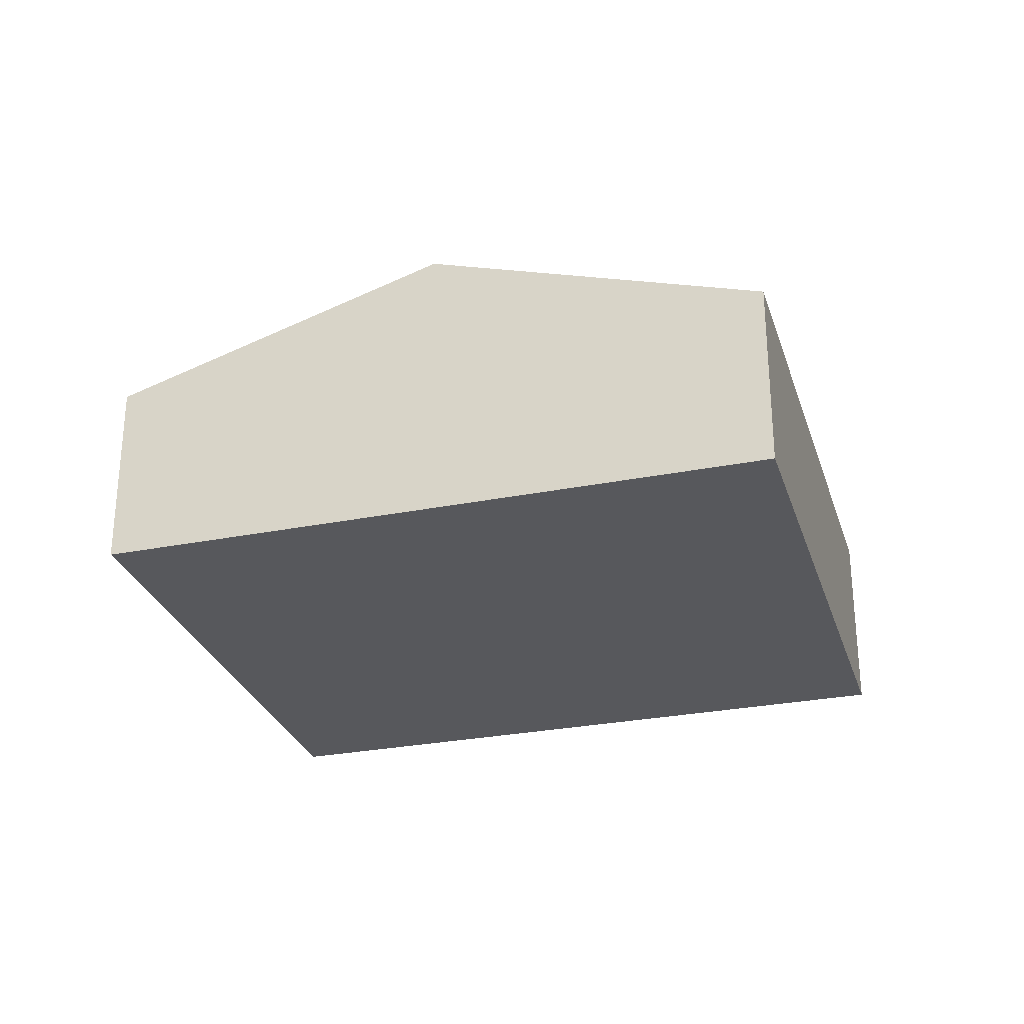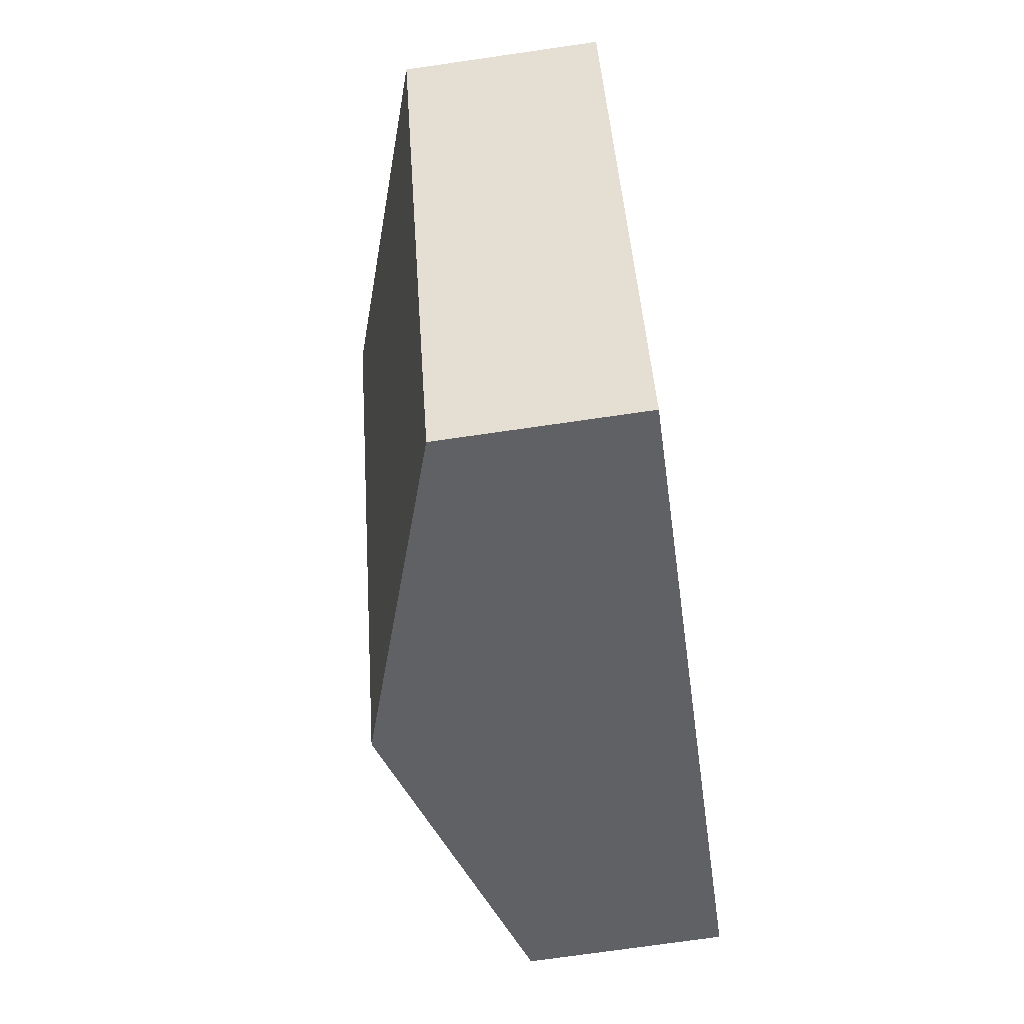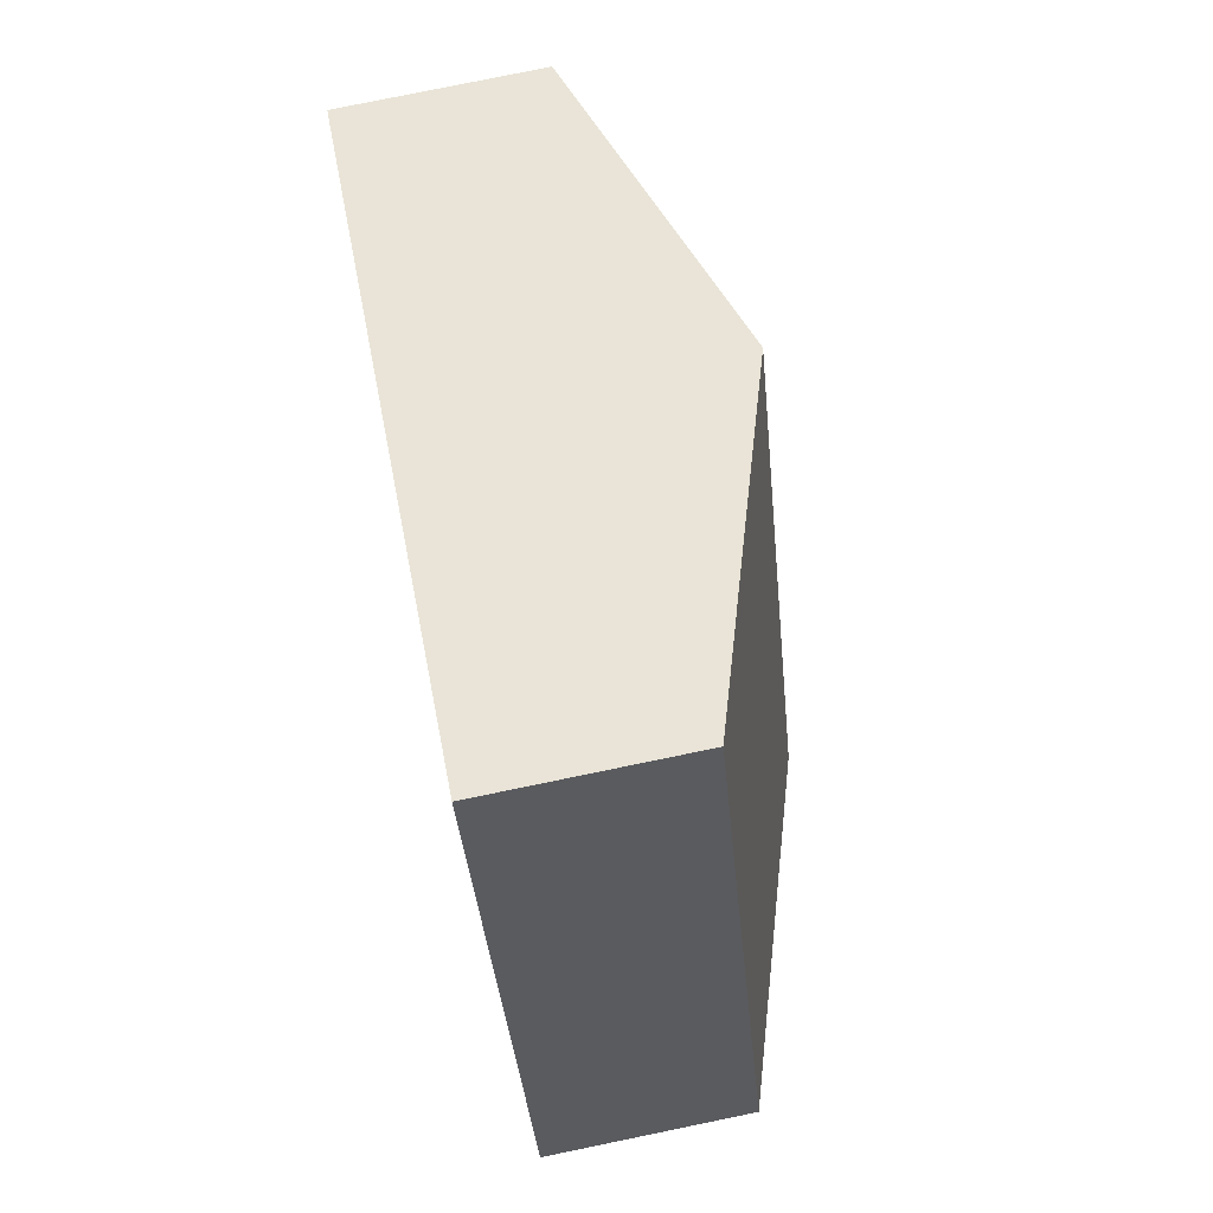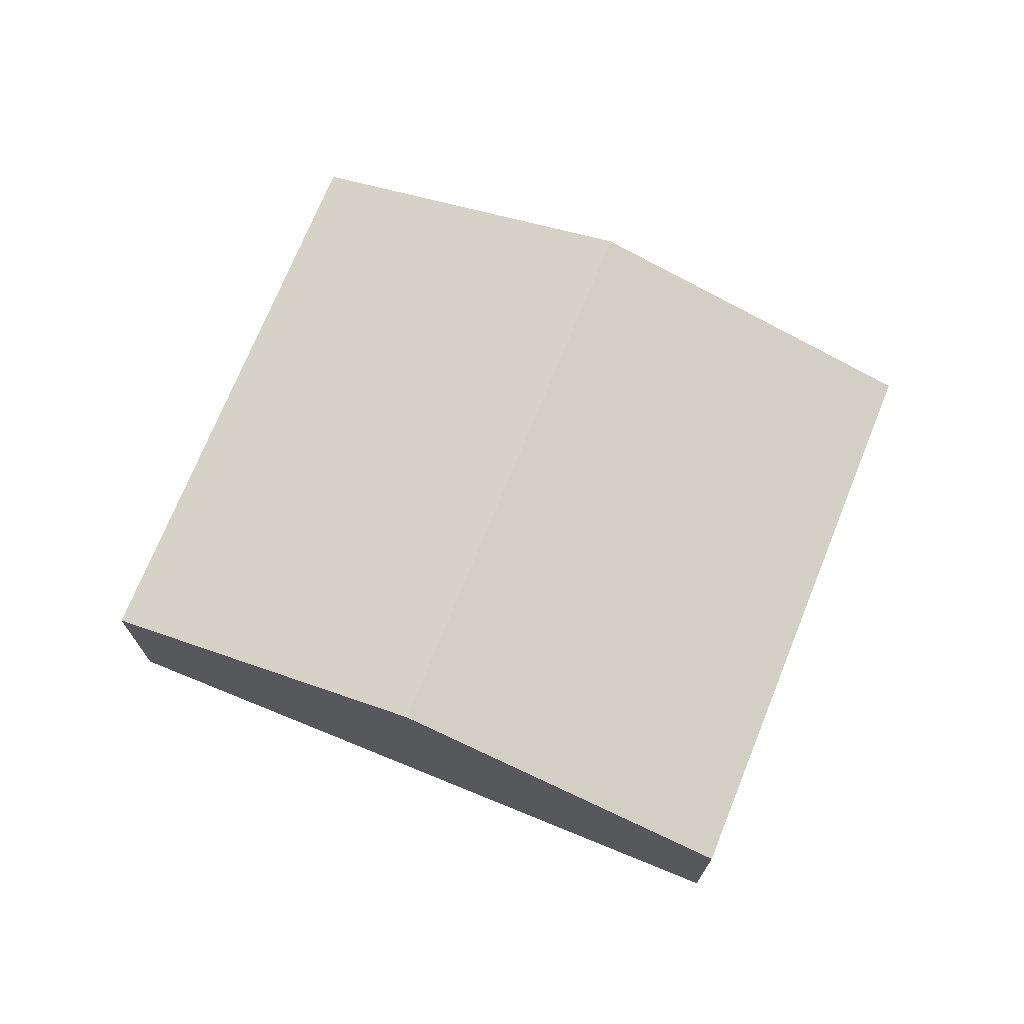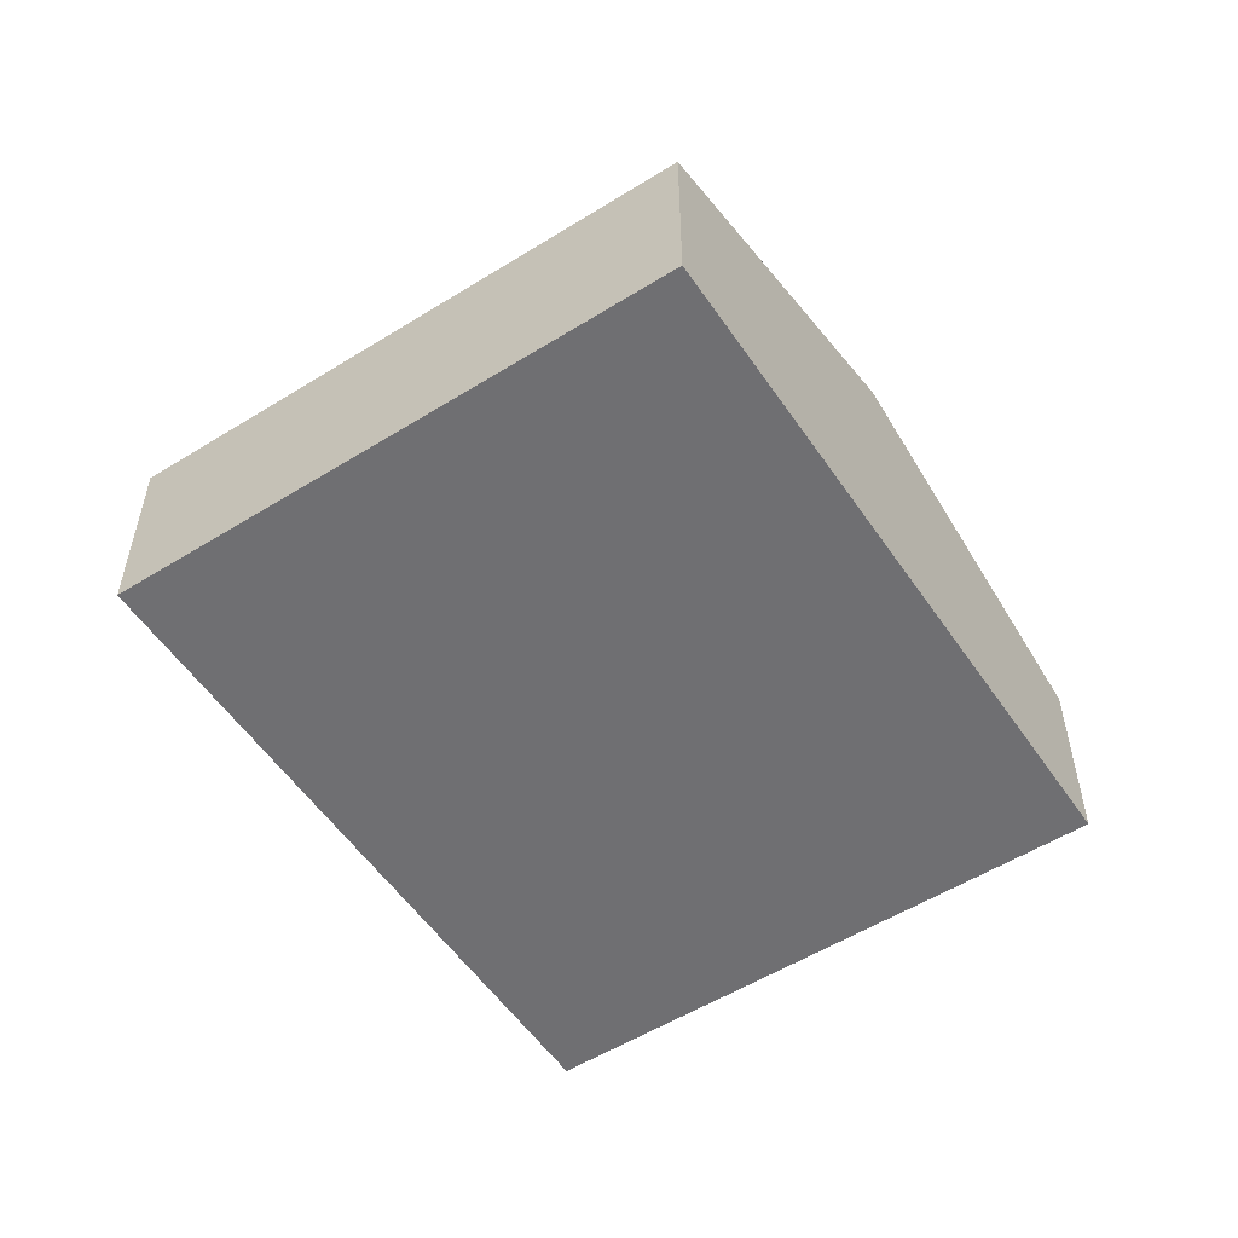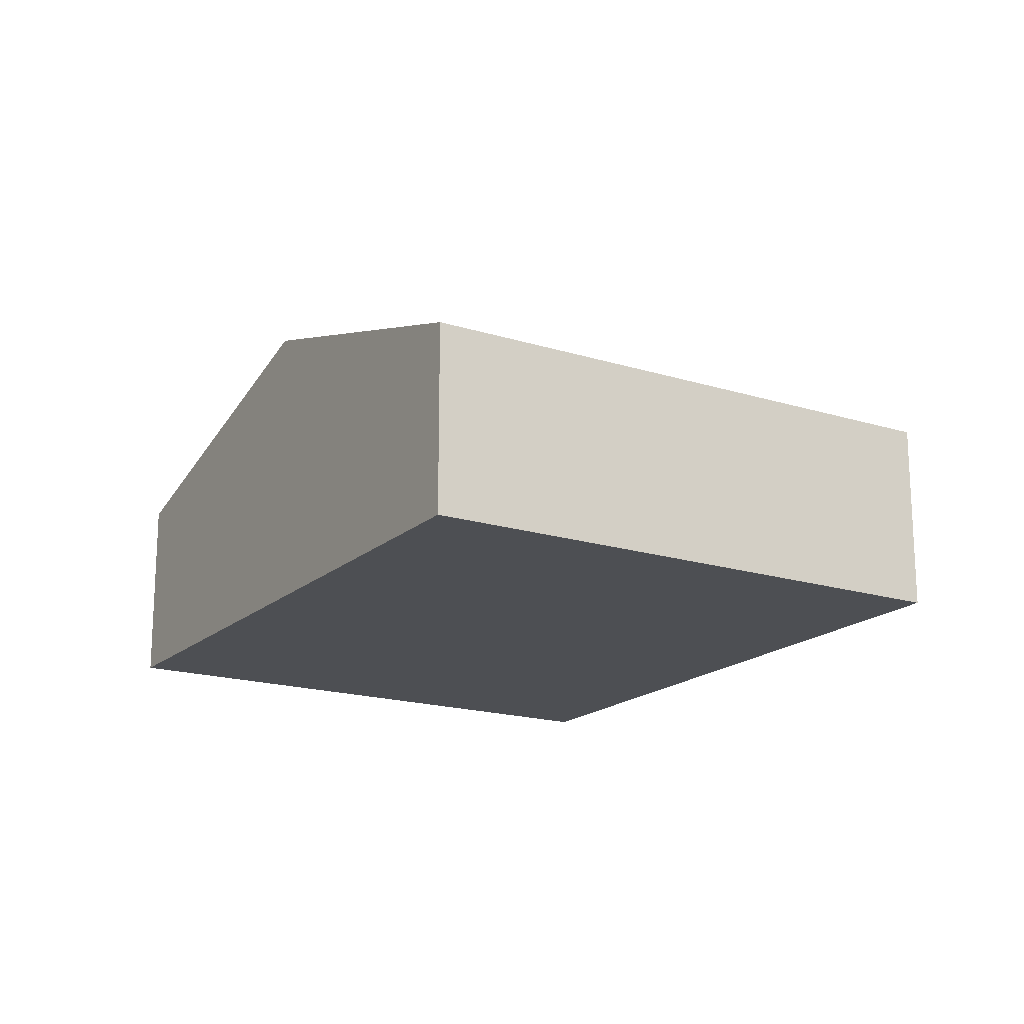
<metadata>
{"format":"obj","ext":"obj","renderer":"f3d","projection":"perspective","resolution":1024,"background":"white","views":[{"elev":-28.5,"azim":171.1,"up":"+Y"},{"elev":-73.7,"azim":-81.8,"up":"+Z"},{"elev":79.2,"azim":78.4,"up":"+Z"},{"elev":72.3,"azim":-3.2,"up":"+Y"},{"elev":-54.7,"azim":98.1,"up":"+Y"},{"elev":-17.9,"azim":33.3,"up":"+Y"}]}
</metadata>
<code>
v  14.12 13.3 6.695
v  39.4 8.612 -10.28
v  25.32 13.3 -17.03
v  31.49 8.606 6.506
v  28.25 8.604 13.4
v  0 8.609 5.271e-16
v  11.22 8.609 -23.77
v  13.72 13.16 6.506
v  0 0 0
v  13.72 -3.984e-16 6.506
v  14.12 -4.099e-16 6.695
v  28.25 -8.203e-16 13.4
v  31.49 -3.984e-16 6.506
v  39.4 6.296e-16 -10.28
v  25.32 1.043e-15 -17.03
v  11.22 1.456e-15 -23.77
g defaultobject
f 1 2 3
f 2 1 4
f 4 1 5
f 6 3 7
f 3 6 8
f 3 8 1
f 9 8 6
f 8 9 10
f 8 10 1
f 1 10 5
f 5 10 11
f 5 11 12
f 12 4 5
f 4 12 2
f 2 12 13
f 2 13 14
f 14 3 2
f 3 14 15
f 3 15 7
f 7 15 16
f 16 6 7
f 6 16 9
f 11 13 12
f 13 11 14
f 14 11 10
f 14 10 9
f 14 9 16
f 14 16 15

</code>
